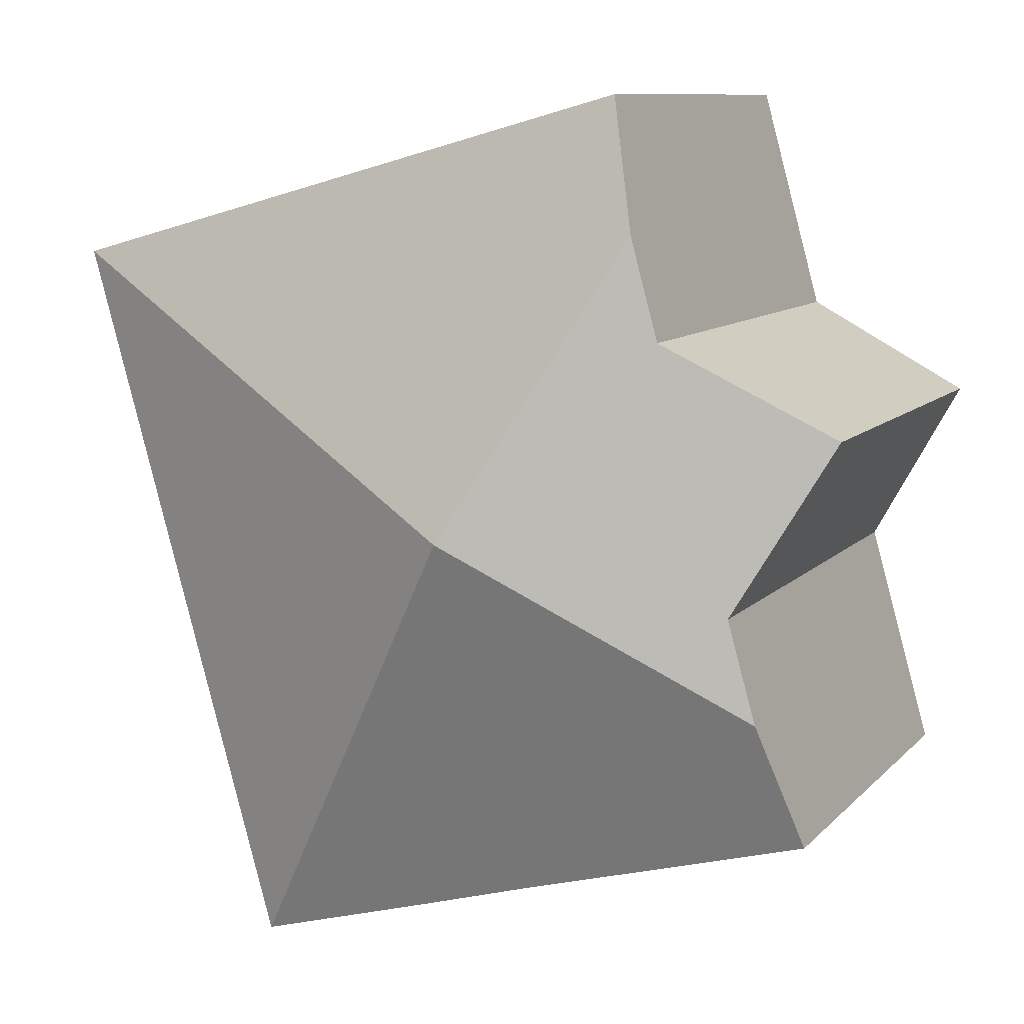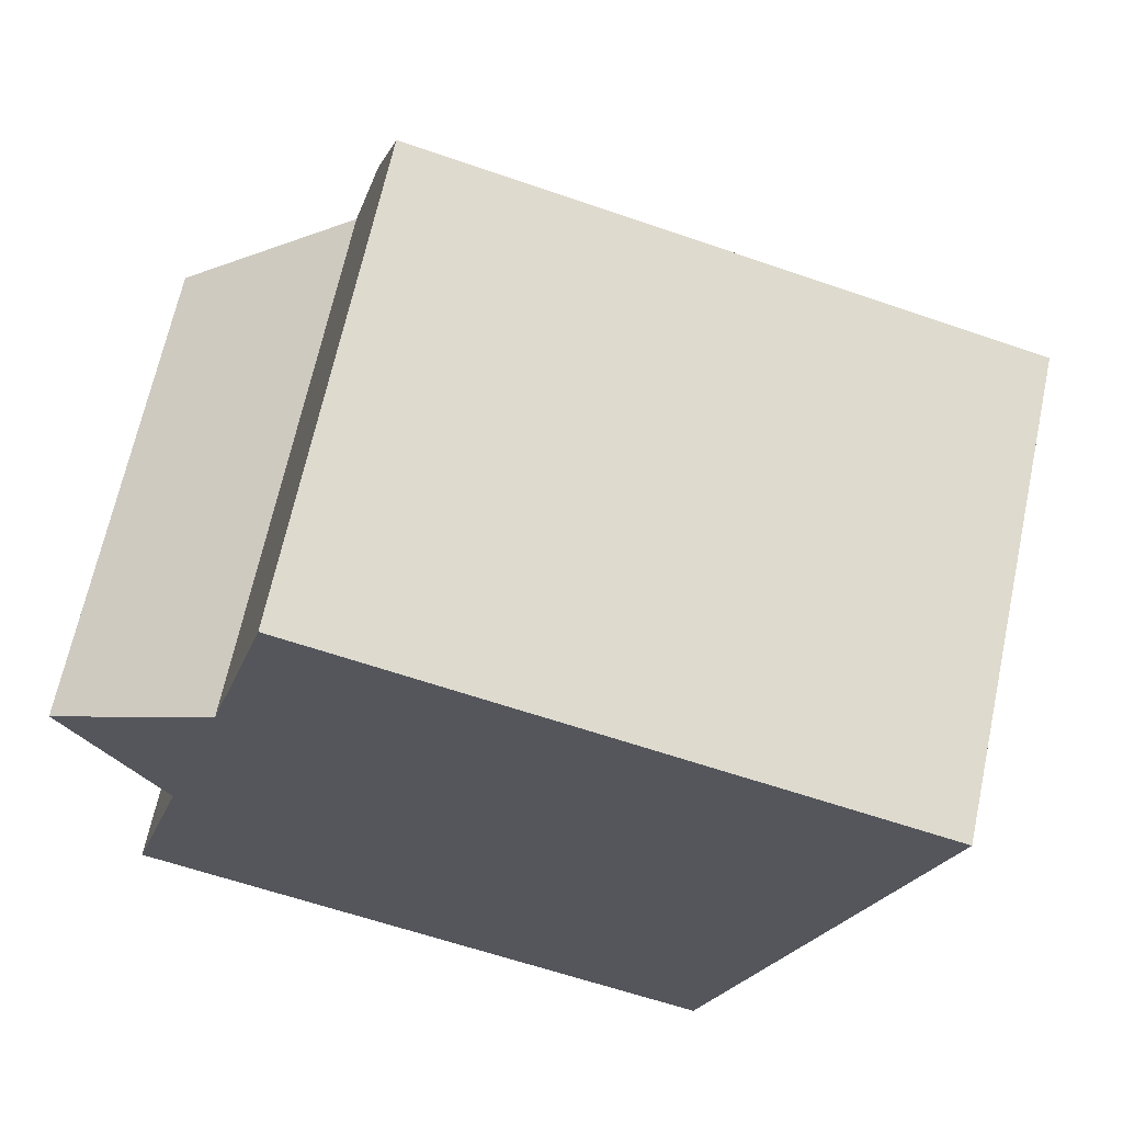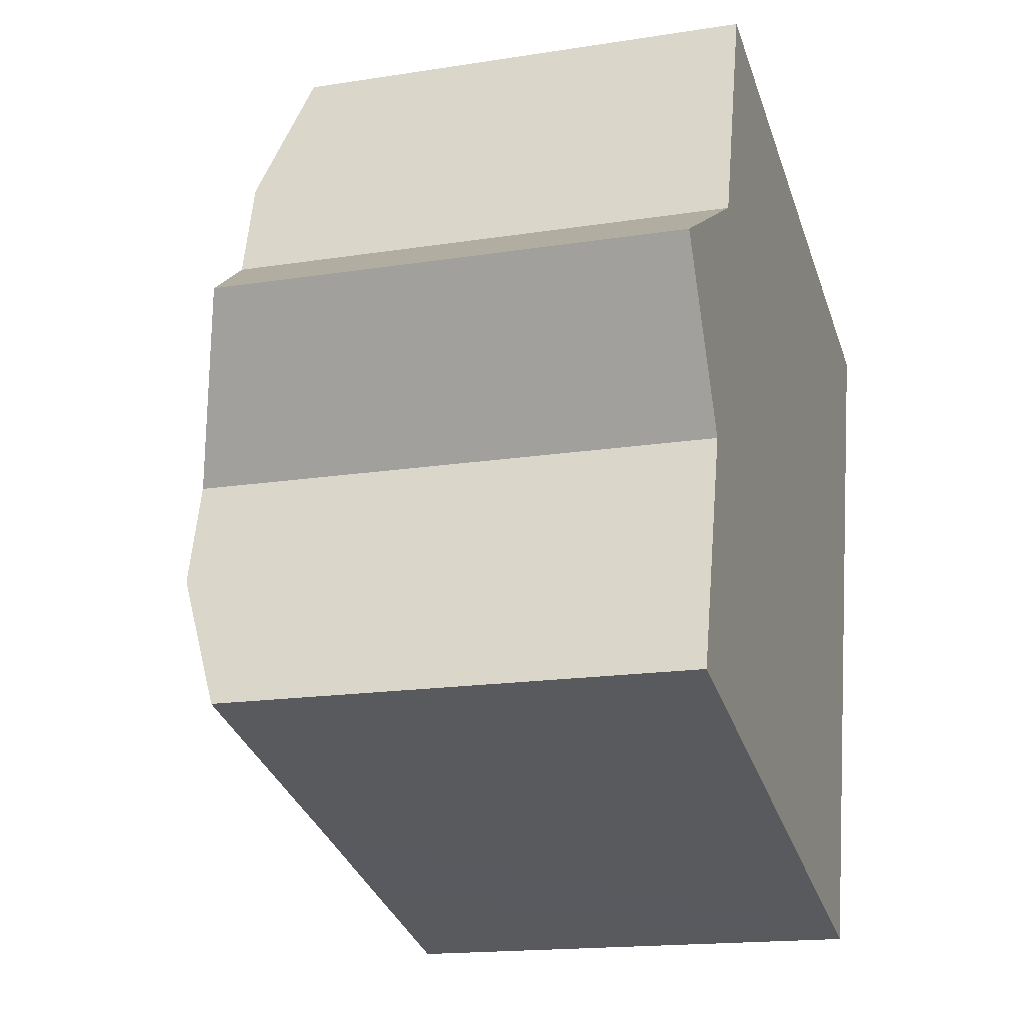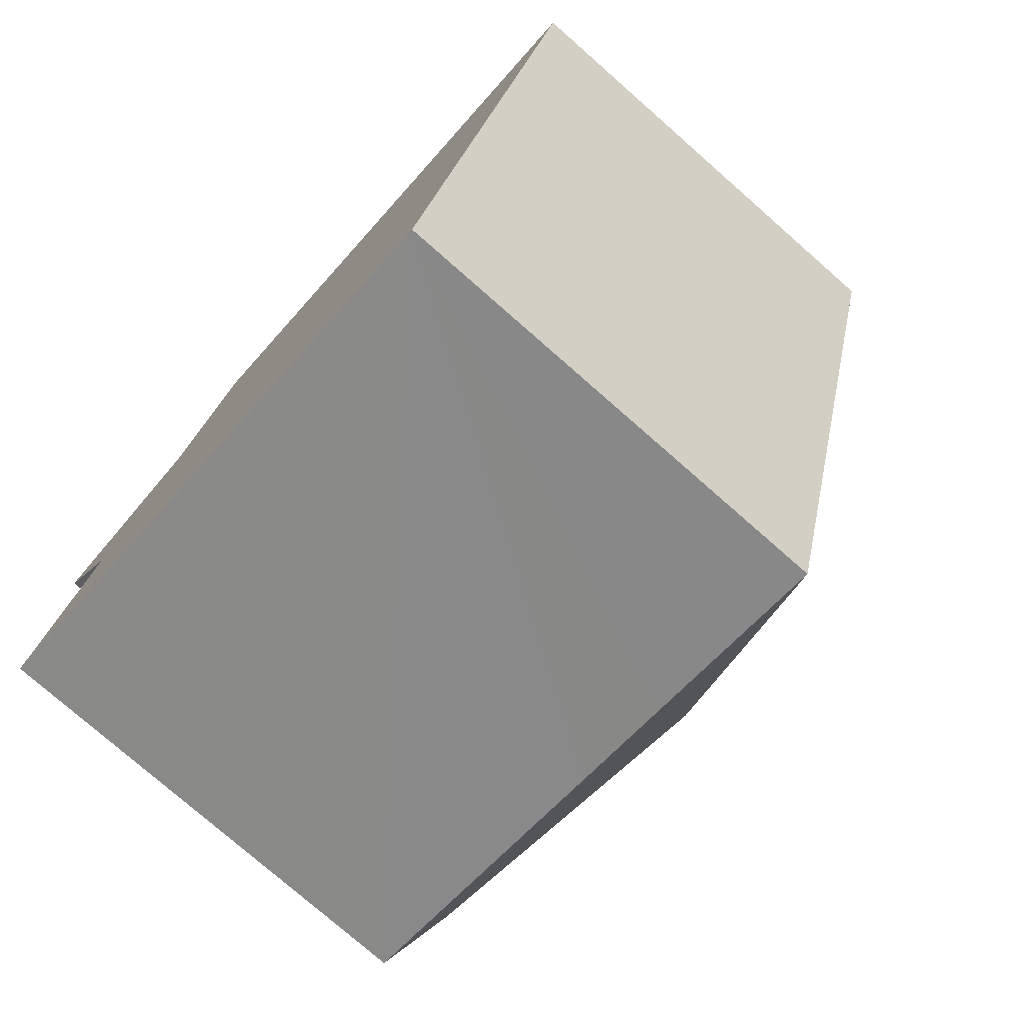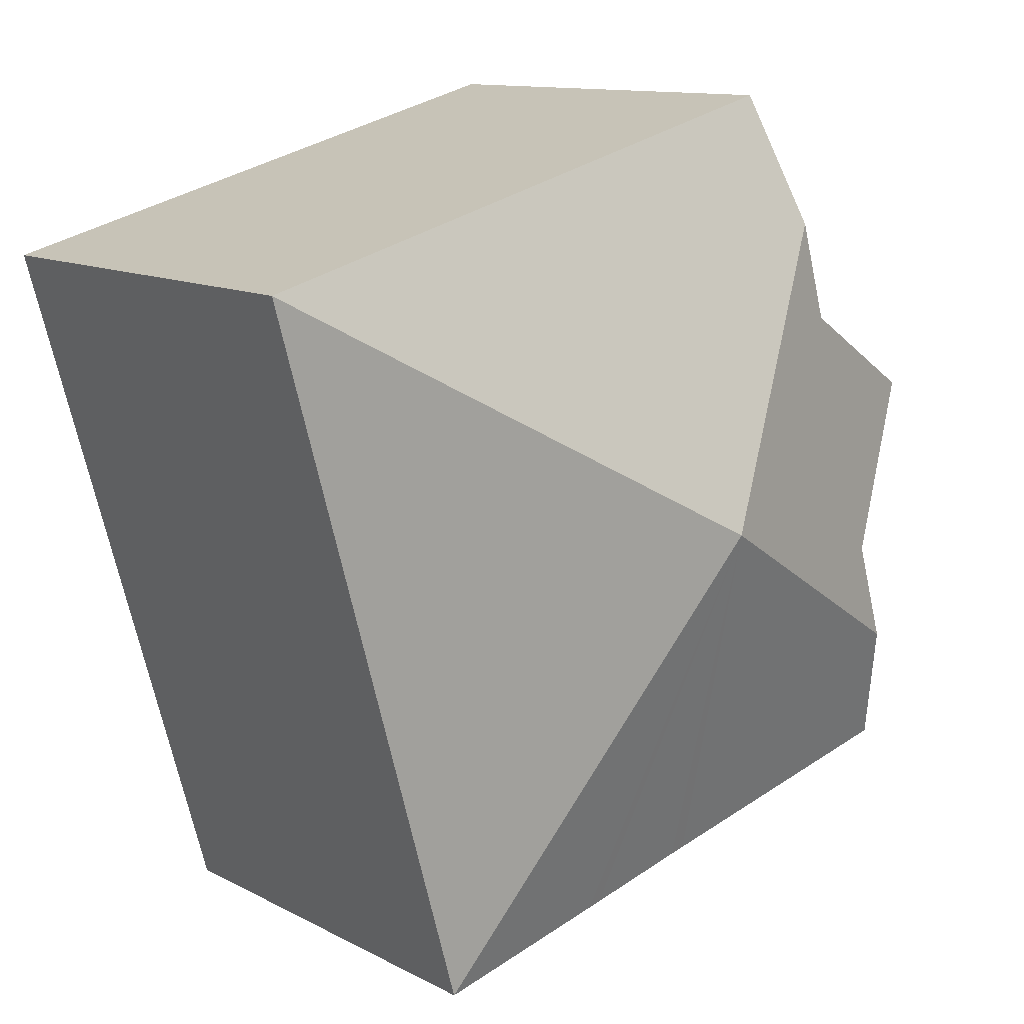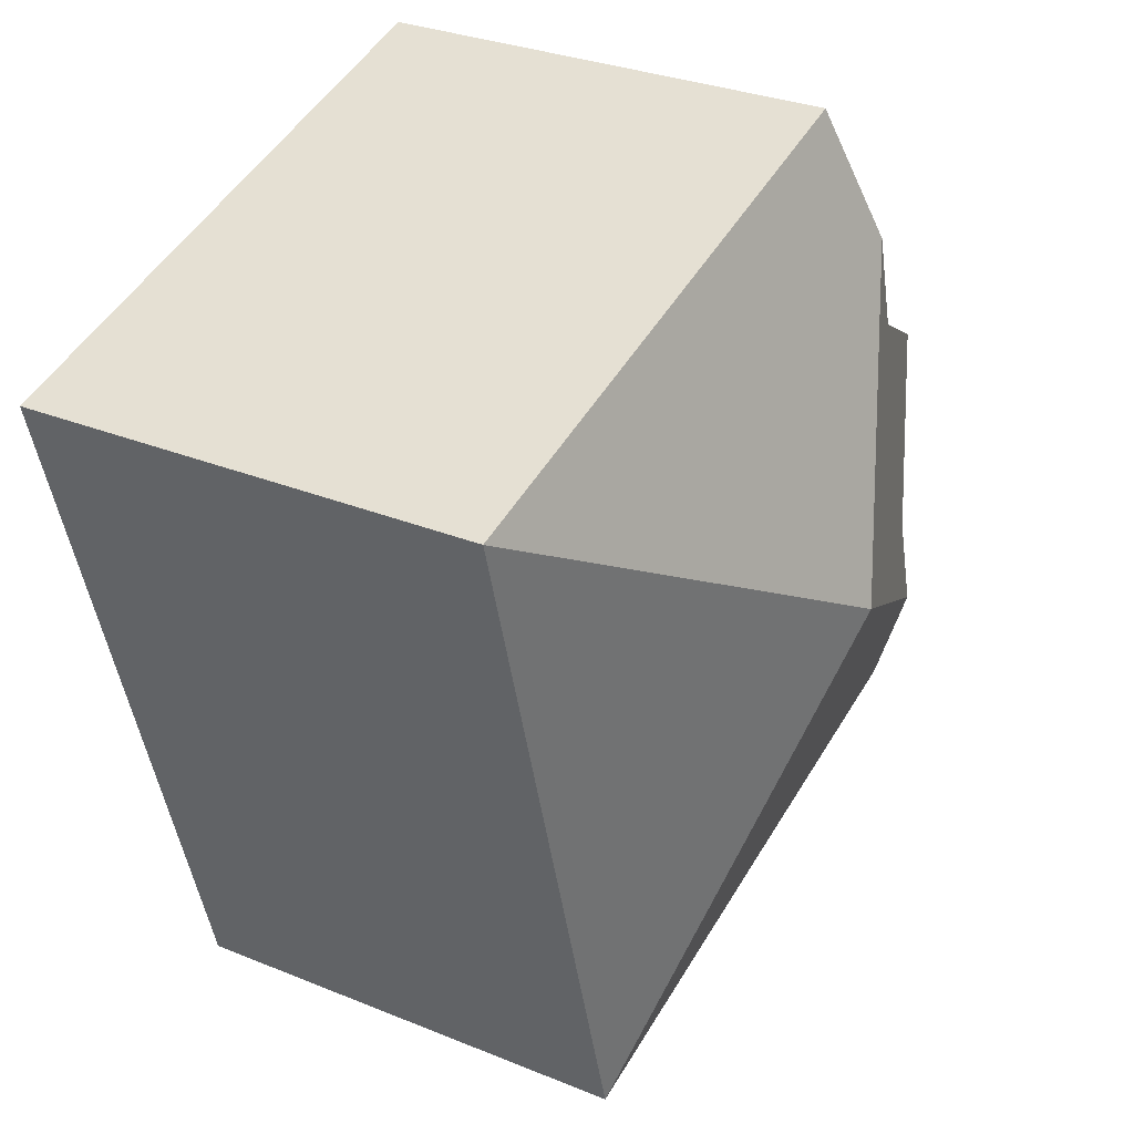
<metadata>
{"format":"obj","ext":"obj","renderer":"f3d","projection":"perspective","resolution":1024,"background":"white","views":[{"elev":9.7,"azim":-156.1,"up":"+Z"},{"elev":66.3,"azim":12.1,"up":"+Z"},{"elev":-16.7,"azim":-72.2,"up":"+Z"},{"elev":-76.7,"azim":48.7,"up":"+Z"},{"elev":11.8,"azim":141.0,"up":"+Z"},{"elev":30.5,"azim":120.5,"up":"+Z"}]}
</metadata>
<code>
v  5.342 8.867 -1.52
v  12.19 6.903 2.339
v  9.205 6.903 -8.341
v  3.418 6.902 4.765
v  2.882 7.616 2.825
v  6.549 6.905 -7.6
v  6.35 6.905 -7.544
v  4.825 6.911 -7.106
v  4.595 6.91 -7.044
v  0.411 6.903 -5.909
v  0.954 7.608 -3.995
v  1.38 7.61 -2.495
v  0 6.903 4.227e-16
v  2.472 7.617 1.343
v  0.411 3.618e-16 -5.909
v  1.38 1.528e-16 -2.495
v  0.954 2.446e-16 -3.995
v  2.472 -8.223e-17 1.343
v  3.418 -2.918e-16 4.765
v  2.882 -1.73e-16 2.825
v  0 0 0
v  9.205 5.107e-16 -8.341
v  6.549 4.654e-16 -7.6
v  6.35 4.619e-16 -7.544
v  4.595 4.313e-16 -7.044
v  4.825 4.351e-16 -7.106
v  12.19 -1.432e-16 2.339
g defaultobject
f 1 2 3
f 1 4 2
f 4 1 5
f 6 1 3
f 1 6 7
f 1 7 8
f 1 8 9
f 1 9 10
f 1 10 11
f 12 1 11
f 1 12 13
f 1 13 14
f 1 14 5
f 10 12 11
f 12 10 15
f 12 15 16
f 16 15 17
f 18 5 14
f 5 18 4
f 4 18 19
f 19 18 20
f 16 13 12
f 13 16 21
f 22 6 3
f 6 22 7
f 7 22 8
f 8 22 9
f 9 22 10
f 10 22 15
f 15 22 23
f 15 23 24
f 15 24 25
f 25 24 26
f 13 18 14
f 18 13 21
f 4 27 2
f 27 4 19
f 27 3 2
f 3 27 22
f 21 16 18
f 19 22 27
f 22 19 23
f 23 19 24
f 24 19 26
f 26 19 20
f 26 20 25
f 25 20 18
f 25 18 15
f 15 18 16
f 15 16 17

</code>
